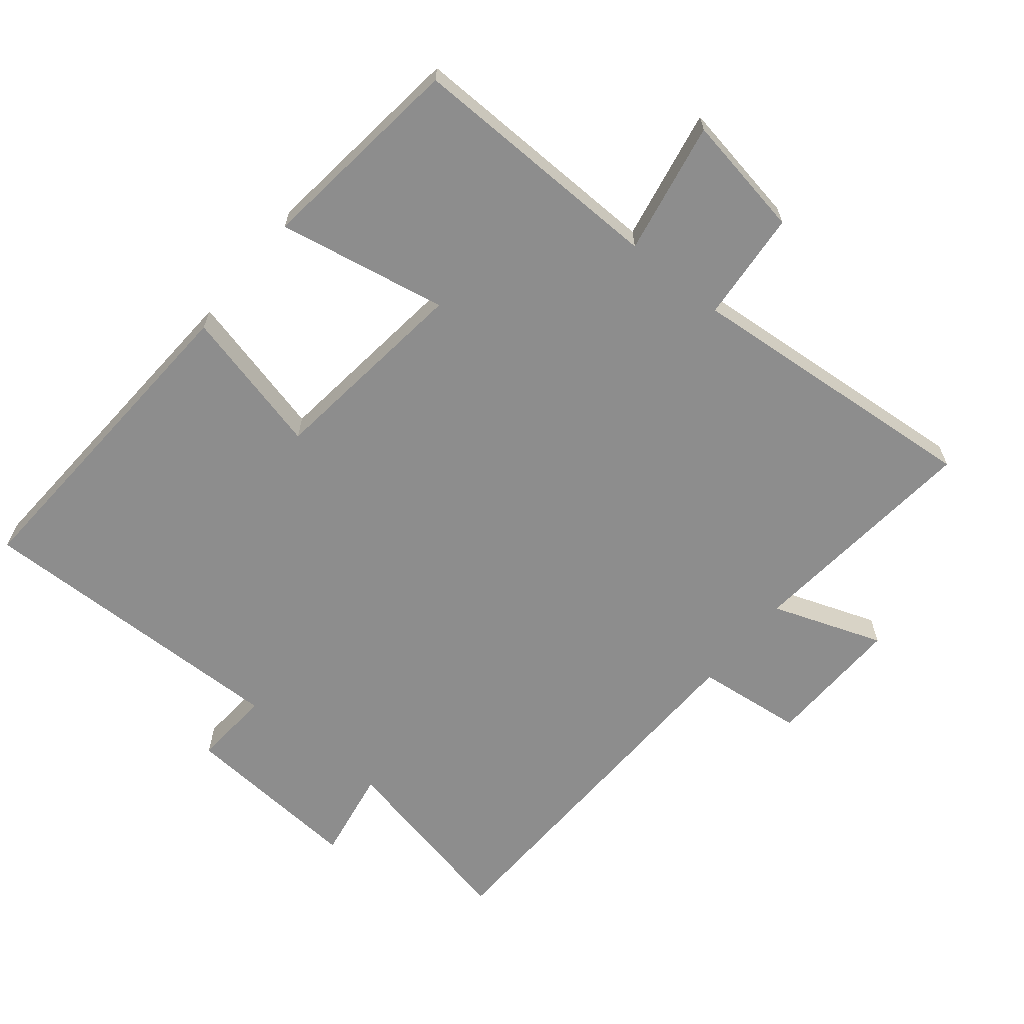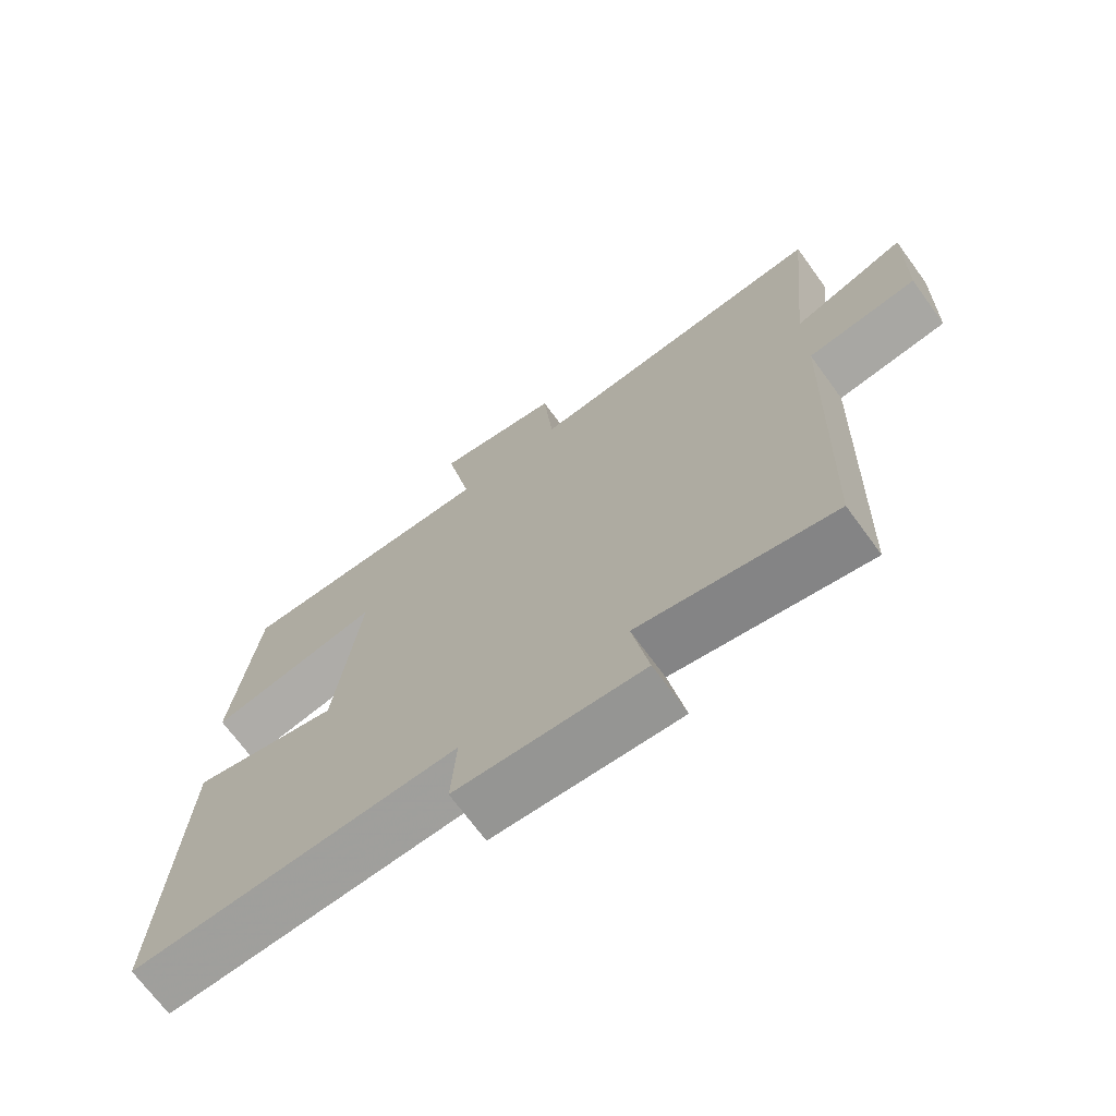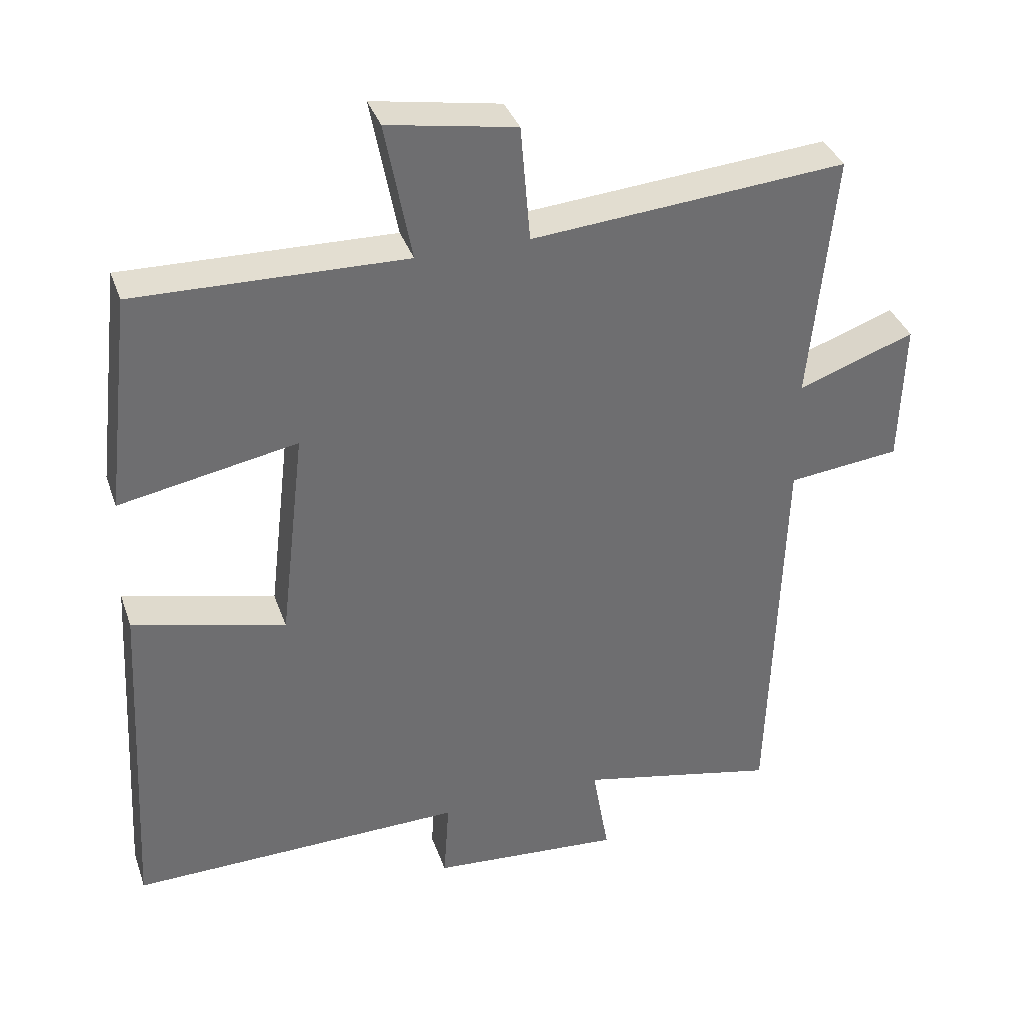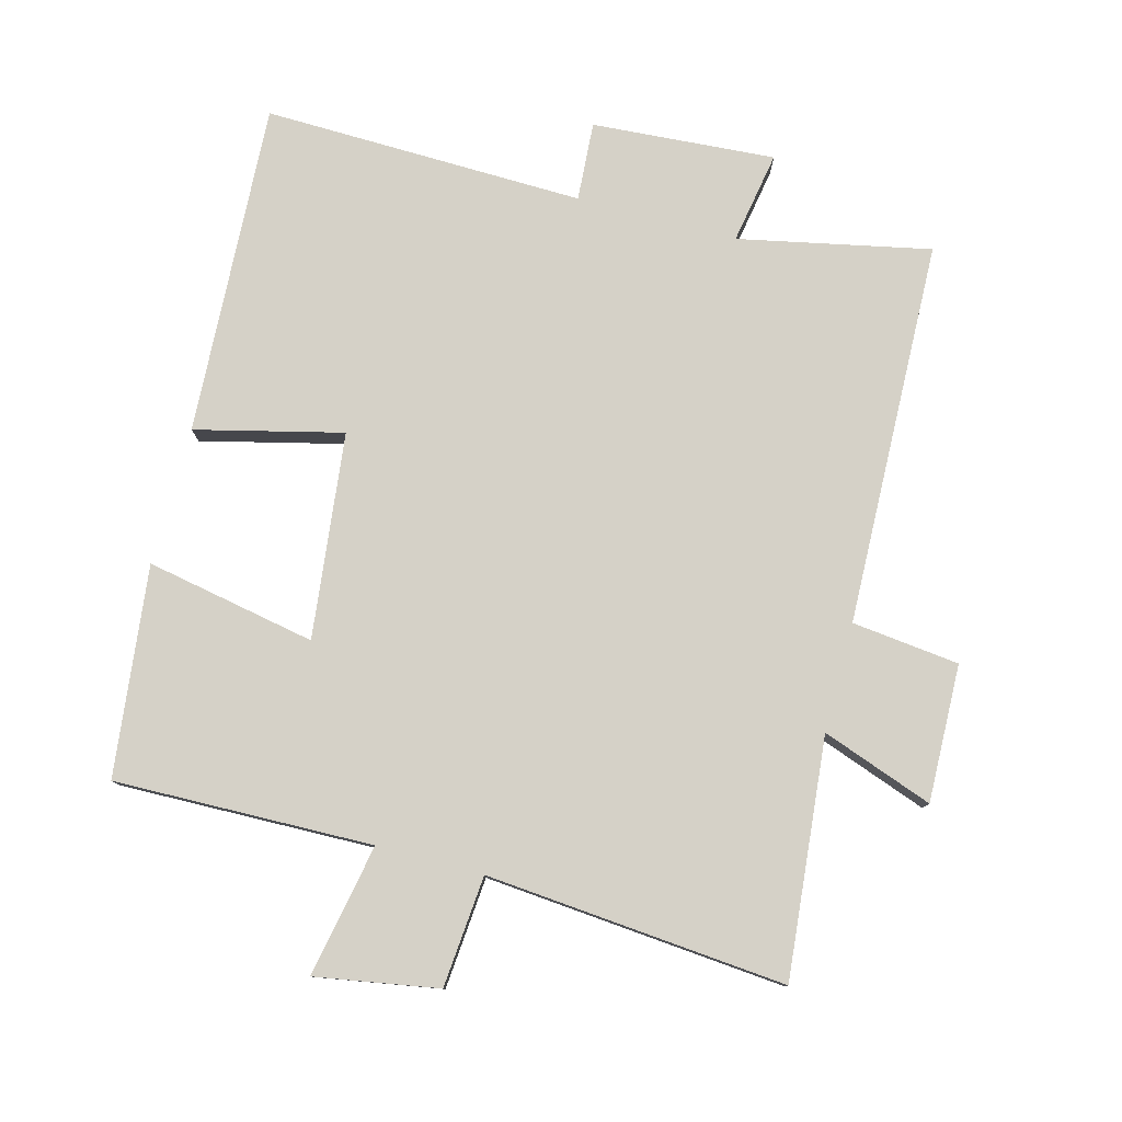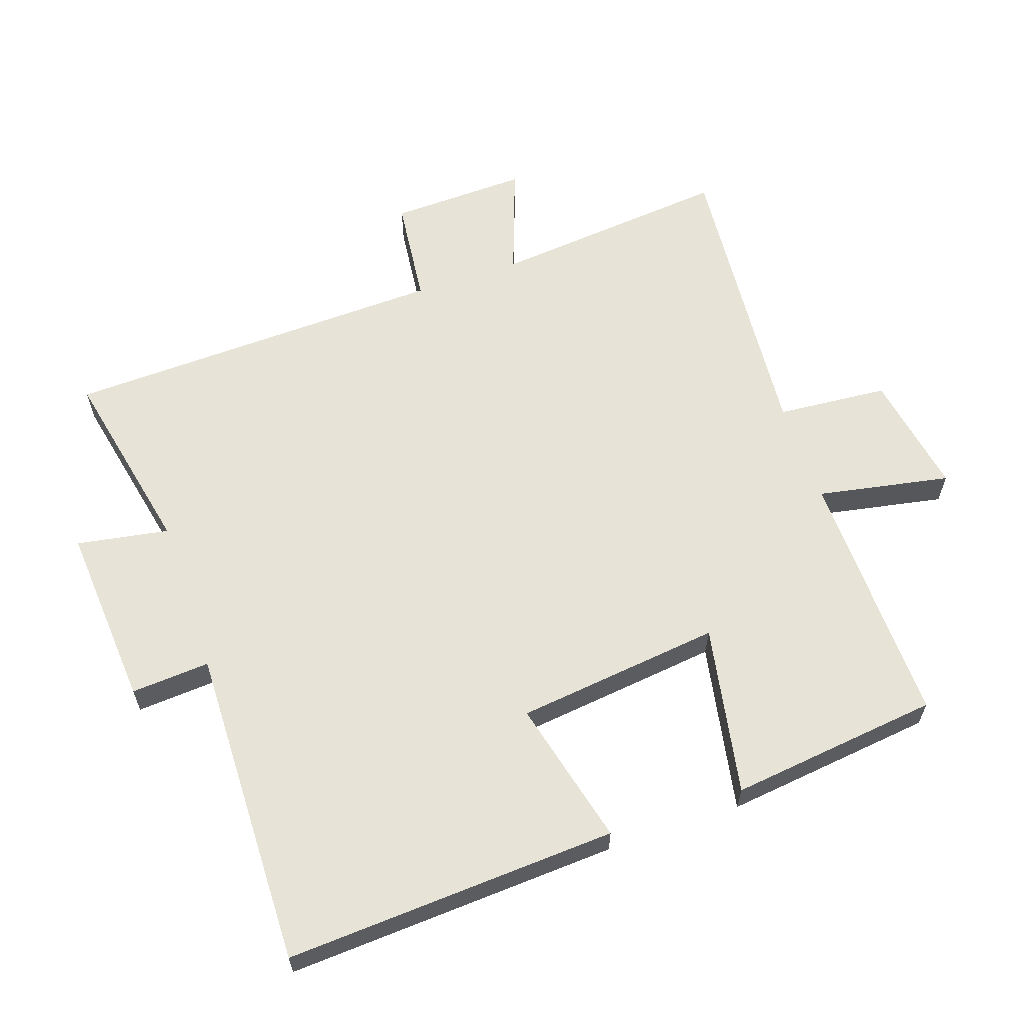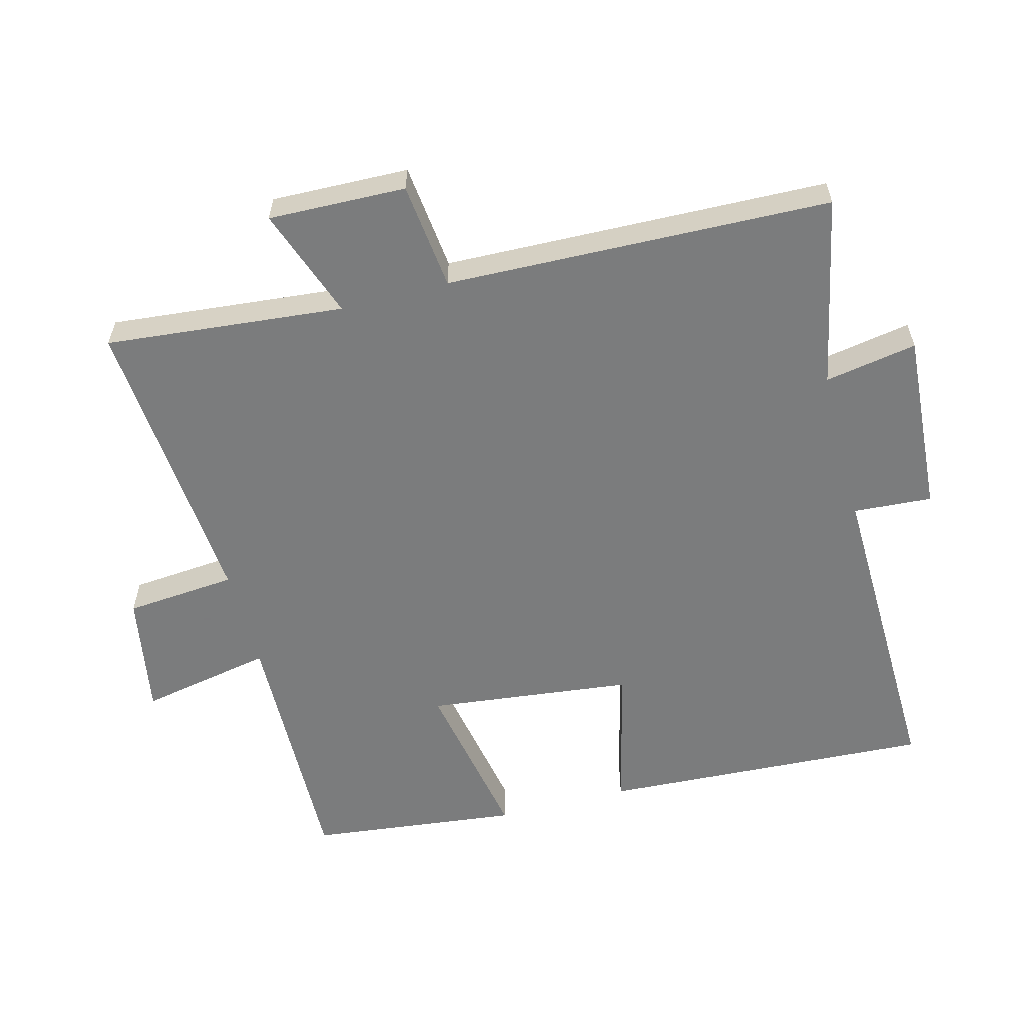
<metadata>
{"format":"obj","ext":"obj","renderer":"f3d","projection":"perspective","resolution":1024,"background":"white","views":[{"elev":-64.6,"azim":-39.2,"up":"+Y"},{"elev":-70.3,"azim":36.2,"up":"+Z"},{"elev":36.2,"azim":-18.0,"up":"+Z"},{"elev":79.2,"azim":15.0,"up":"+Y"},{"elev":61.7,"azim":-108.9,"up":"+Y"},{"elev":-58.6,"azim":104.8,"up":"+Y"}]}
</metadata>
<code>
v -0.463 0.07 0.509
v -0.076 0.07 0.5
v -0.114 0.07 0.699
v 0.07 0.07 0.667
v 0.084 0.07 0.5
v 0.535 0.07 0.538
v 0.5 0.07 0.18
v 0.667 0.07 0.24
v 0.661 0.07 0.034
v 0.5 0.07 0.016
v 0.482 0.07 -0.56
v 0.196 0.07 -0.5
v 0.22 0.07 -0.638
v -0.054 0.07 -0.618
v -0.046 0.07 -0.5
v -0.527 0.07 -0.51
v -0.5 0.07 -0.012
v -0.281 0.07 -0.066
v -0.245 0.07 0.242
v -0.5 0.07 0.194
v -0.463 0 0.509
v -0.076 0 0.5
v -0.114 0 0.699
v 0.07 0 0.667
v 0.084 0 0.5
v 0.535 0 0.538
v 0.5 0 0.18
v 0.667 0 0.24
v 0.661 0 0.034
v 0.5 0 0.016
v 0.482 0 -0.56
v 0.196 0 -0.5
v 0.22 0 -0.638
v -0.054 0 -0.618
v -0.046 0 -0.5
v -0.527 0 -0.51
v -0.5 0 -0.012
v -0.281 0 -0.066
v -0.245 0 0.242
v -0.5 0 0.194
f 19 20 1 2
f 18 19 2
f 15 16 17 18
f 15 18 2
f 12 13 14 15
f 12 15 2
f 12 2 3
f 11 12 3
f 10 11 3
f 7 8 9 10
f 5 6 7
f 5 7 10
f 3 4 5
f 3 5 10
f 22 21 40 39
f 22 39 38
f 38 37 36 35
f 22 38 35
f 35 34 33 32
f 22 35 32
f 23 22 32
f 23 32 31
f 23 31 30
f 30 29 28 27
f 27 26 25
f 30 27 25
f 25 24 23
f 30 25 23
f 1 21 22 2
f 2 22 23 3
f 3 23 24 4
f 4 24 25 5
f 5 25 26 6
f 6 26 27 7
f 7 27 28 8
f 8 28 29 9
f 9 29 30 10
f 10 30 31 11
f 11 31 32 12
f 12 32 33 13
f 13 33 34 14
f 14 34 35 15
f 15 35 36 16
f 16 36 37 17
f 17 37 38 18
f 18 38 39 19
f 19 39 40 20
f 20 40 21 1

</code>
